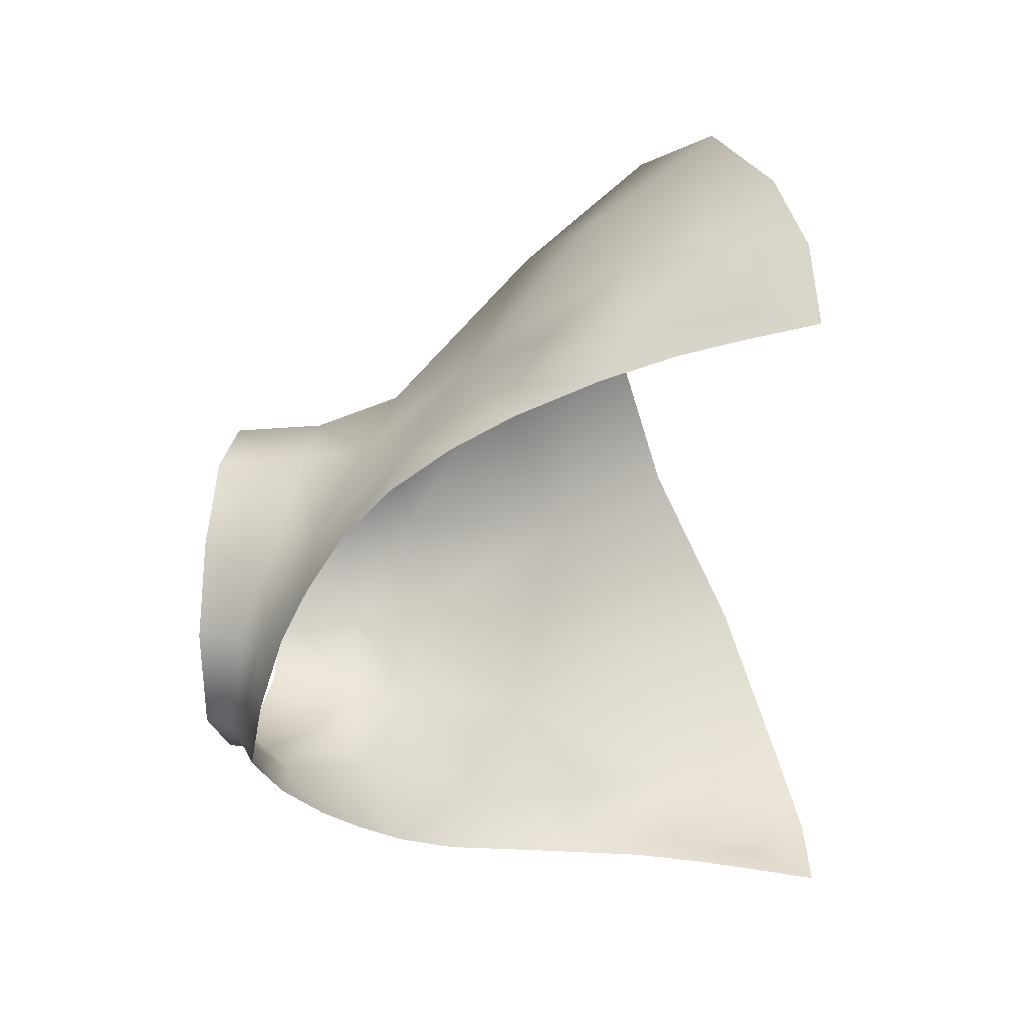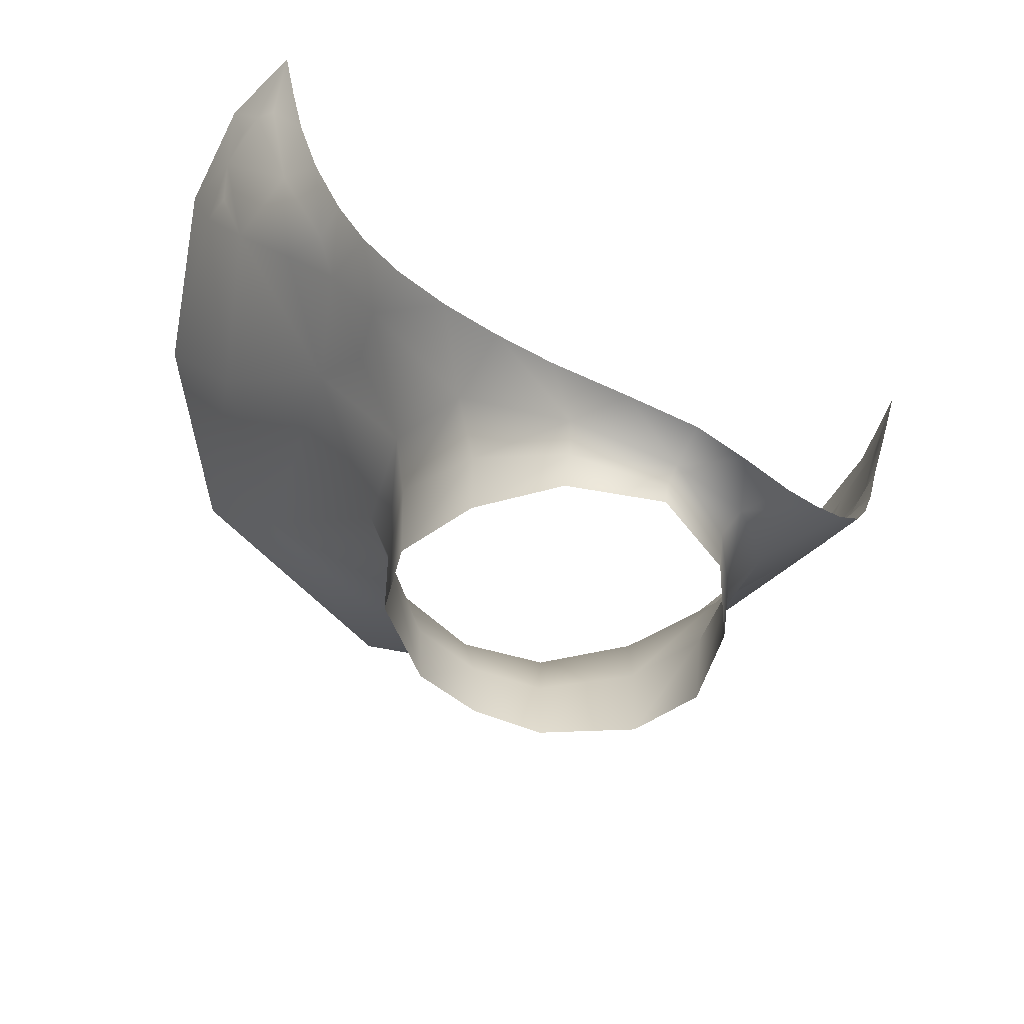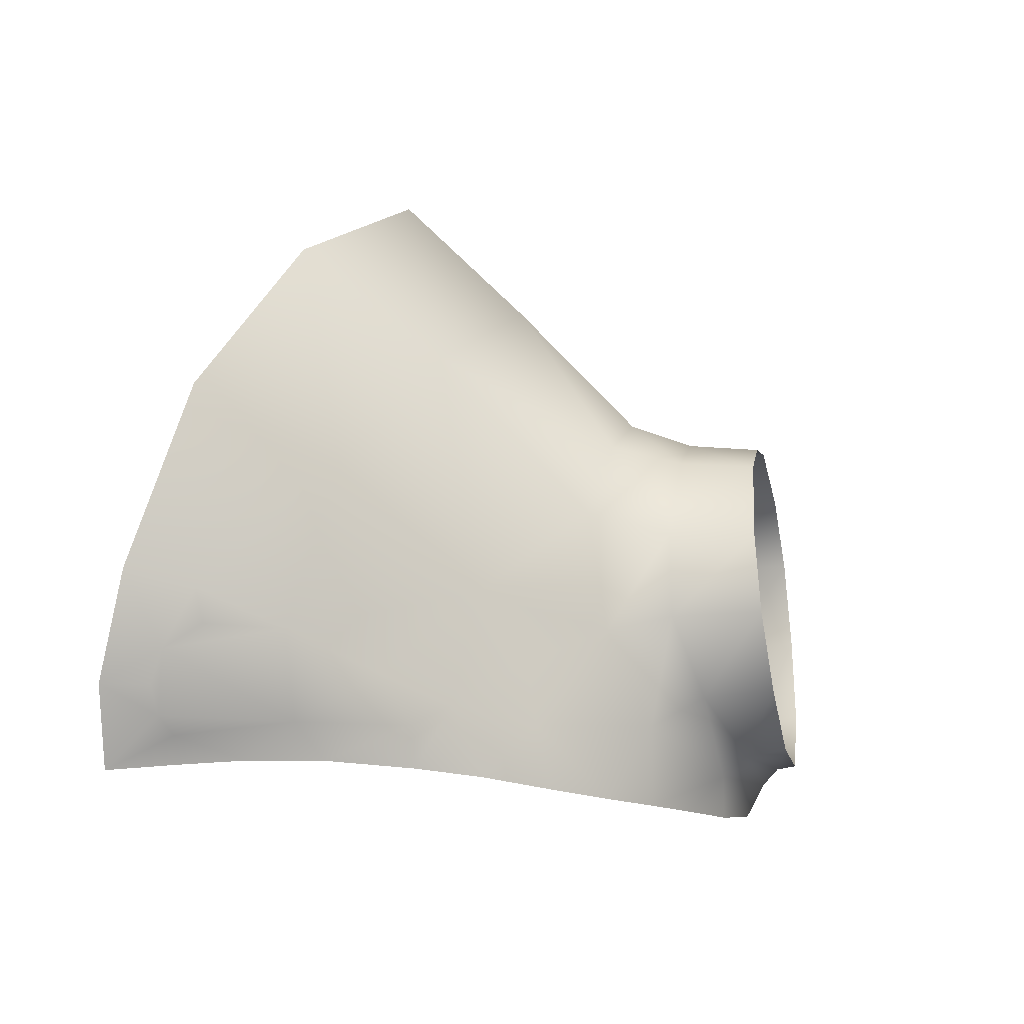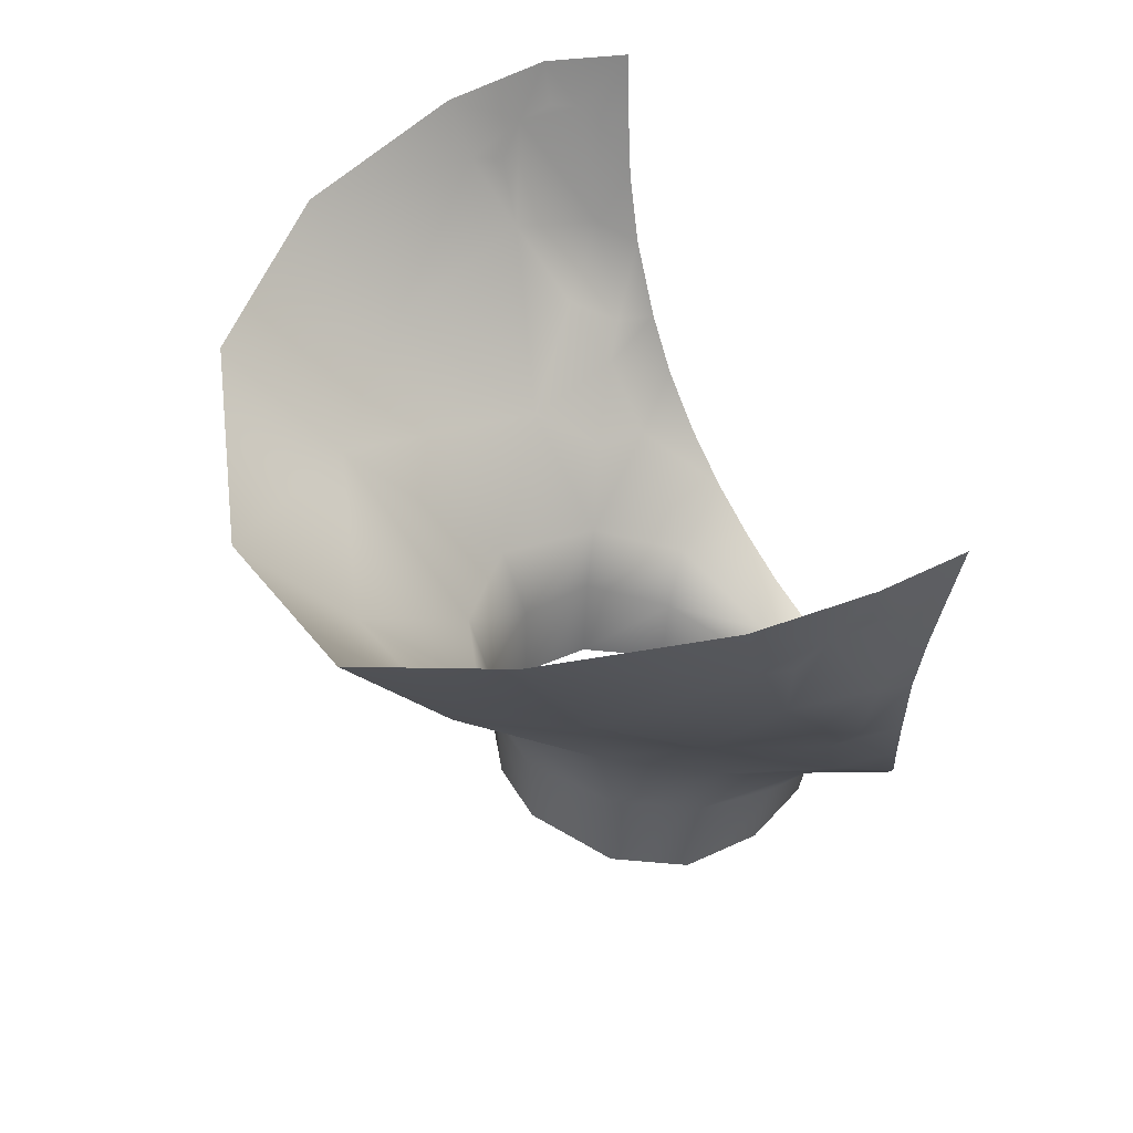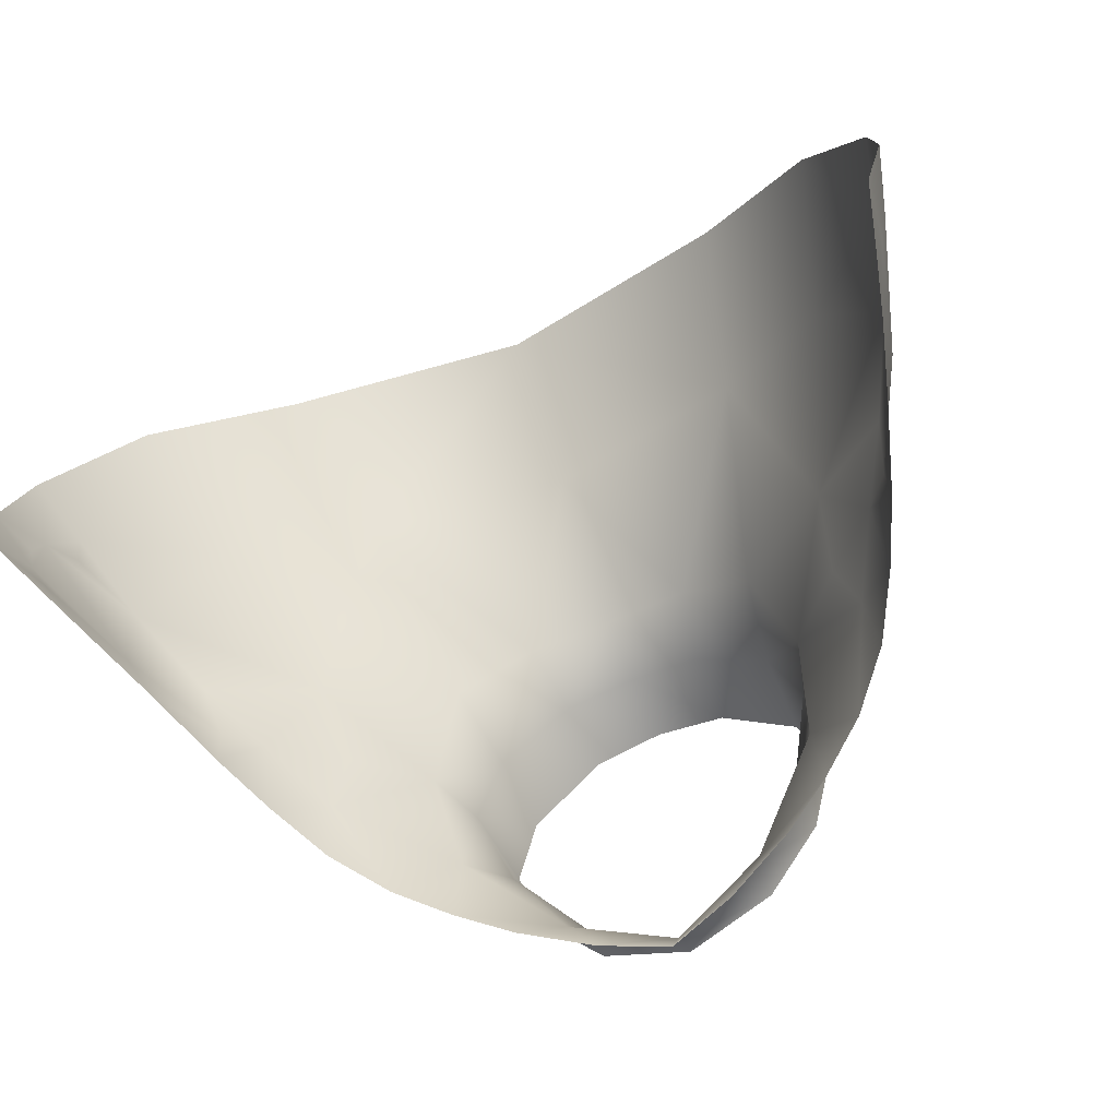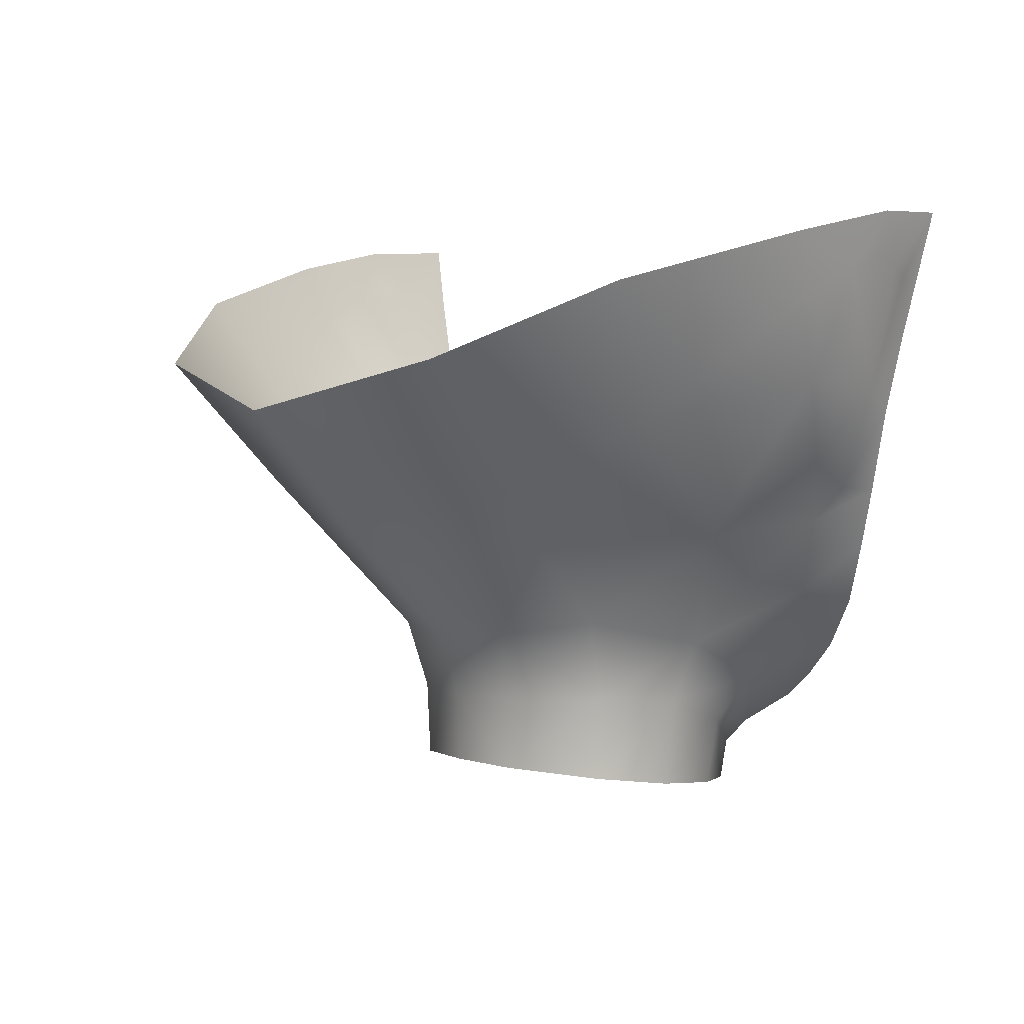
<metadata>
{"format":"obj","ext":"obj","renderer":"f3d","projection":"perspective","resolution":1024,"background":"white","views":[{"elev":-44.4,"azim":-85.1,"up":"+Y"},{"elev":-55.0,"azim":-31.9,"up":"+Z"},{"elev":6.4,"azim":100.7,"up":"+Y"},{"elev":41.0,"azim":-107.9,"up":"+Z"},{"elev":-64.2,"azim":23.8,"up":"+Y"},{"elev":3.2,"azim":-127.6,"up":"+Z"}]}
</metadata>
<code>
g NPC_Female_Size02_Body_020_LOD0
v -4.274e-18 0.01002 1.428
v -0 0.003926 1.431
v 0.01126 0.006452 1.435
v 0.01639 0.01499 1.434
v 0.02295 0.01018 1.44
v 0.03139 0.01301 1.445
v 0.01462 0.01835 1.431
v -3.036e-17 0.01295 1.426
v 0.03026 0.02645 1.445
v 0.03949 0.01581 1.451
v 0.01463 0.01983 1.424
v -2.127e-17 0.0137 1.423
v 0.02412 0.03199 1.425
v 0.02502 0.03058 1.437
v 0.02859 0.04619 1.427
v 0.02967 0.04516 1.442
v 0.03261 0.04298 1.452
v 0.04573 0.02909 1.462
v 0.04678 0.01879 1.46
v 0.04272 0.03893 1.464
v 0.0523 0.02164 1.47
v 0.05221 0.03333 1.475
v 0.05664 0.02362 1.48
v 0.05646 0.03057 1.481
v 0.05646 0.03057 1.481
v 0.05845 0.03923 1.485
v 0.05221 0.03333 1.475
v 0.04462 0.05034 1.472
v 0.04272 0.03893 1.464
v 0.03261 0.04298 1.452
v 0.02698 0.06204 1.457
v 0.02477 0.05852 1.443
v 0.01439 0.07214 1.454
v 0.02967 0.04516 1.442
v 0.02458 0.05874 1.429
v 0.02859 0.04619 1.427
v 0.01185 0.06889 1.43
v 0.01222 0.06929 1.443
v -2.506e-17 0.07471 1.453
v -6.236e-18 0.07137 1.442
v -9.759e-19 0.07083 1.43
v -4.114e-18 0.09471 1.473
v -2.506e-17 0.07471 1.453
v 0.01439 0.07214 1.454
v 0.03454 0.08817 1.48
v 0.02698 0.06204 1.457
v 2.202e-17 0.1137 1.494
v 0.04058 0.1062 1.502
v 0.04462 0.05034 1.472
v 0.05425 0.07226 1.493
v 0.06143 0.08523 1.514
v 0.06533 0.04711 1.499
v 0.05845 0.03923 1.485
v 0.06437 0.03212 1.498
v 0.07145 0.04443 1.517
v 0.05646 0.03057 1.481
v 0.06982 0.05401 1.512
v 0.07254 0.05711 1.523
v 0.07391 0.03903 1.526
v 0.06951 0.04826 1.511
v 0.0613 0.02535 1.494
v 0.05664 0.02362 1.48
v 0.06506 0.0257 1.506
v 0.06931 0.03024 1.516
v 0.06785 0.02523 1.516
v 0.07065 0.02452 1.527
v 0.07094 0.03364 1.518
v 0.07163 0.03865 1.519
v -4.274e-18 0.01002 1.428
v -0.01126 0.006452 1.435
v -0 0.003926 1.431
v -0.01639 0.01499 1.434
v -0.02295 0.01018 1.44
v -0.03139 0.01301 1.445
v -0.01462 0.01835 1.431
v -3.036e-17 0.01295 1.426
v -0.03026 0.02645 1.445
v -0.03949 0.01581 1.451
v -0.01463 0.01983 1.424
v -2.127e-17 0.0137 1.423
v -0.02412 0.03199 1.425
v -0.02502 0.03058 1.437
v -0.02859 0.04619 1.427
v -0.02967 0.04516 1.442
v -0.03261 0.04298 1.452
v -0.04573 0.02909 1.462
v -0.04678 0.01879 1.46
v -0.04272 0.03893 1.464
v -0.0523 0.02164 1.47
v -0.05221 0.03333 1.475
v -0.05664 0.02362 1.48
v -0.05646 0.03057 1.481
v -0.05646 0.03057 1.481
v -0.05221 0.03333 1.475
v -0.05845 0.03923 1.485
v -0.04462 0.05034 1.472
v -0.04272 0.03893 1.464
v -0.03261 0.04298 1.452
v -0.02698 0.06204 1.457
v -0.02477 0.05852 1.443
v -0.02967 0.04516 1.442
v -0.01439 0.07214 1.454
v -0.02458 0.05874 1.429
v -0.02859 0.04619 1.427
v -0.01185 0.06889 1.43
v -0.01222 0.06929 1.443
v -2.506e-17 0.07471 1.453
v -6.236e-18 0.07137 1.442
v -9.759e-19 0.07083 1.43
v -4.114e-18 0.09471 1.473
v -0.01439 0.07214 1.454
v -2.506e-17 0.07471 1.453
v -0.03454 0.08817 1.48
v -0.02698 0.06204 1.457
v 2.202e-17 0.1137 1.494
v -0.04058 0.1062 1.502
v -0.04462 0.05034 1.472
v -0.05425 0.07226 1.493
v -0.06143 0.08523 1.514
v -0.06533 0.04711 1.499
v -0.05845 0.03923 1.485
v -0.06437 0.03212 1.498
v -0.07145 0.04443 1.517
v -0.05646 0.03057 1.481
v -0.06982 0.05401 1.512
v -0.07254 0.05711 1.523
v -0.07391 0.03903 1.526
v -0.06951 0.04826 1.511
v -0.0613 0.02535 1.494
v -0.05664 0.02362 1.48
v -0.06506 0.0257 1.506
v -0.06931 0.03024 1.516
v -0.06785 0.02523 1.516
v -0.07065 0.02452 1.527
v -0.07094 0.03364 1.518
v -0.07163 0.03865 1.519
g NPC_Female_Size02_Body_020_LOD0_0
f 3 2 1
f 4 3 1
f 3 4 5
f 4 6 5
f 1 7 4
f 1 8 7
f 4 9 6
f 10 6 9
f 11 7 8
f 11 8 12
f 13 7 11
f 4 7 14
f 13 14 7
f 4 14 9
f 15 14 13
f 15 16 14
f 9 14 16
f 9 16 17
f 10 9 18
f 17 18 9
f 10 18 19
f 17 20 18
f 21 19 18
f 20 22 18
f 21 18 22
f 23 21 22
f 24 23 22
f 27 26 25
f 28 26 27
f 29 28 27
f 28 29 30
f 28 30 31
f 30 32 31
f 33 31 32
f 30 34 32
f 35 32 34
f 35 34 36
f 37 32 35
f 33 32 38
f 37 38 32
f 38 39 33
f 38 40 39
f 40 38 37
f 40 37 41
f 44 43 42
f 42 45 44
f 44 45 46
f 45 42 47
f 45 47 48
f 49 46 45
f 48 50 45
f 49 45 50
f 48 51 50
f 49 50 52
f 49 52 53
f 53 52 54
f 55 54 52
f 56 53 54
f 51 57 50
f 50 57 52
f 51 58 57
f 55 57 58
f 55 58 59
f 60 52 57
f 52 60 55
f 57 55 60
f 56 54 61
f 56 61 62
f 61 54 63
f 54 64 63
f 63 64 65
f 65 64 66
f 54 67 64
f 66 64 67
f 59 66 67
f 55 67 54
f 68 55 59
f 67 55 68
f 67 68 59
f 71 70 69
f 70 72 69
f 72 70 73
f 74 72 73
f 75 69 72
f 75 76 69
f 77 72 74
f 74 78 77
f 76 75 79
f 76 79 80
f 81 79 75
f 72 82 75
f 81 75 82
f 72 77 82
f 83 81 82
f 83 82 84
f 84 82 77
f 84 77 85
f 78 86 77
f 86 85 77
f 78 87 86
f 86 88 85
f 87 89 86
f 90 88 86
f 86 89 90
f 89 91 90
f 91 92 90
f 95 94 93
f 95 96 94
f 96 97 94
f 96 98 97
f 96 99 98
f 98 99 100
f 98 100 101
f 102 100 99
f 101 100 103
f 101 103 104
f 100 105 103
f 102 106 100
f 100 106 105
f 106 102 107
f 106 107 108
f 105 106 108
f 105 108 109
f 112 111 110
f 113 110 111
f 113 111 114
f 113 115 110
f 113 116 115
f 117 113 114
f 116 113 118
f 117 118 113
f 116 118 119
f 117 120 118
f 117 121 120
f 120 121 122
f 122 123 120
f 121 124 122
f 119 118 125
f 125 118 120
f 119 125 126
f 126 125 123
f 126 123 127
f 120 128 125
f 128 120 123
f 123 125 128
f 124 129 122
f 124 130 129
f 122 129 131
f 132 122 131
f 132 131 133
f 133 134 132
f 135 122 132
f 132 134 135
f 134 127 135
f 122 135 123
f 123 136 127
f 123 135 136
f 136 135 127

</code>
